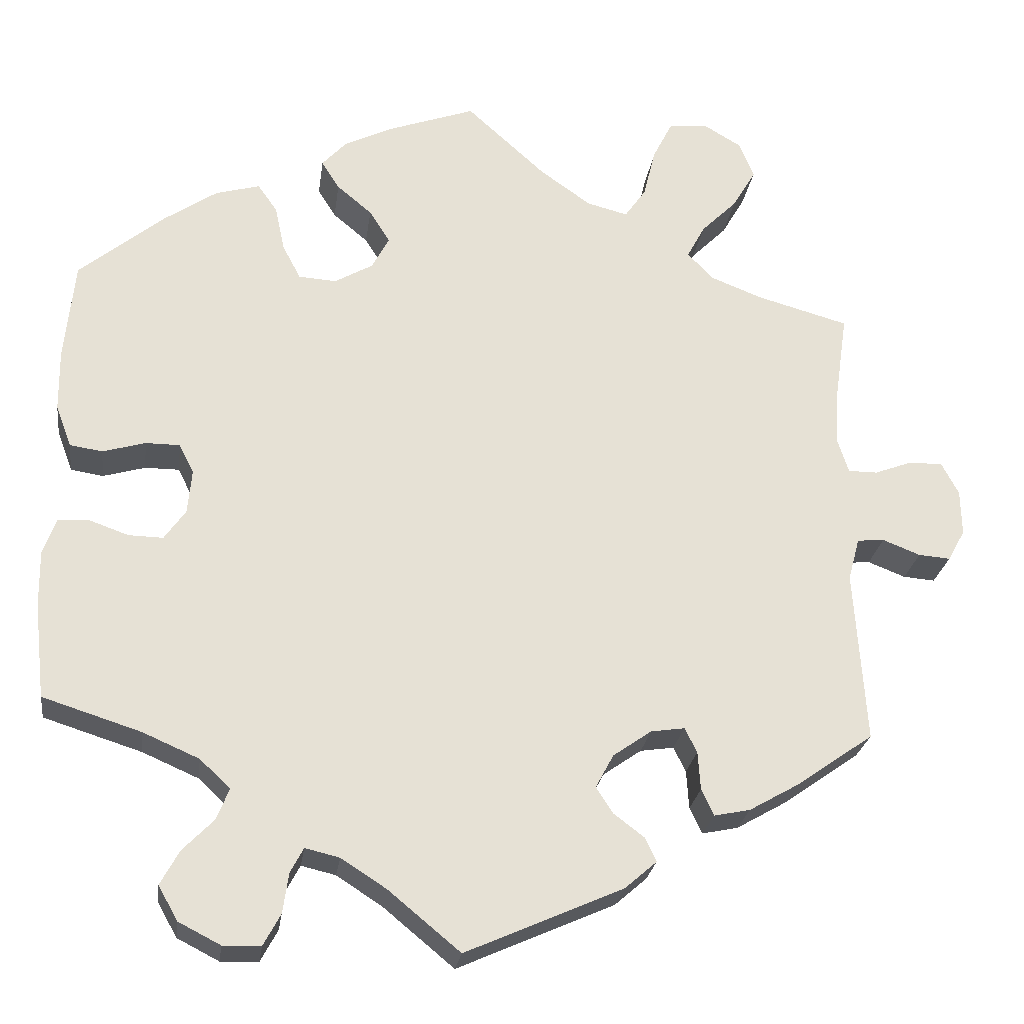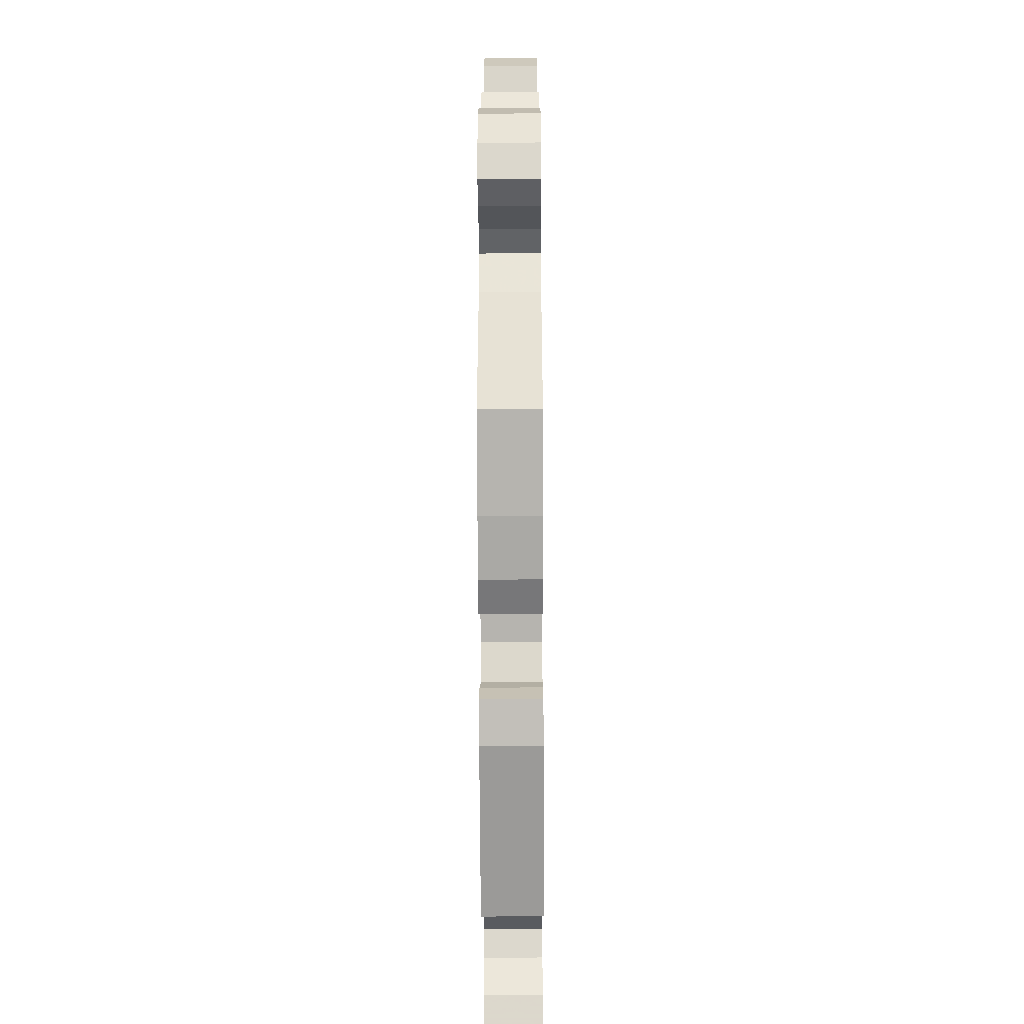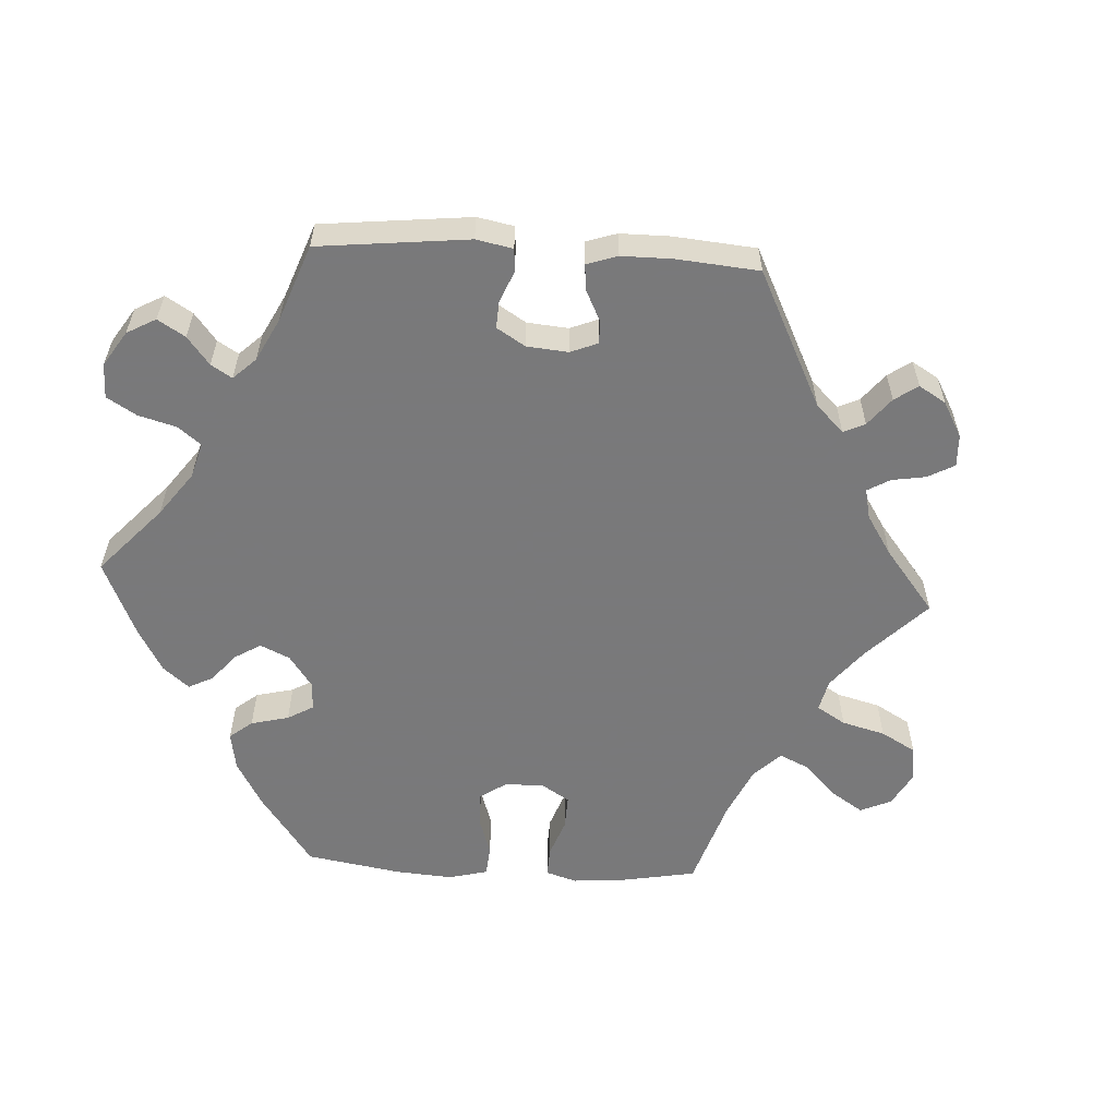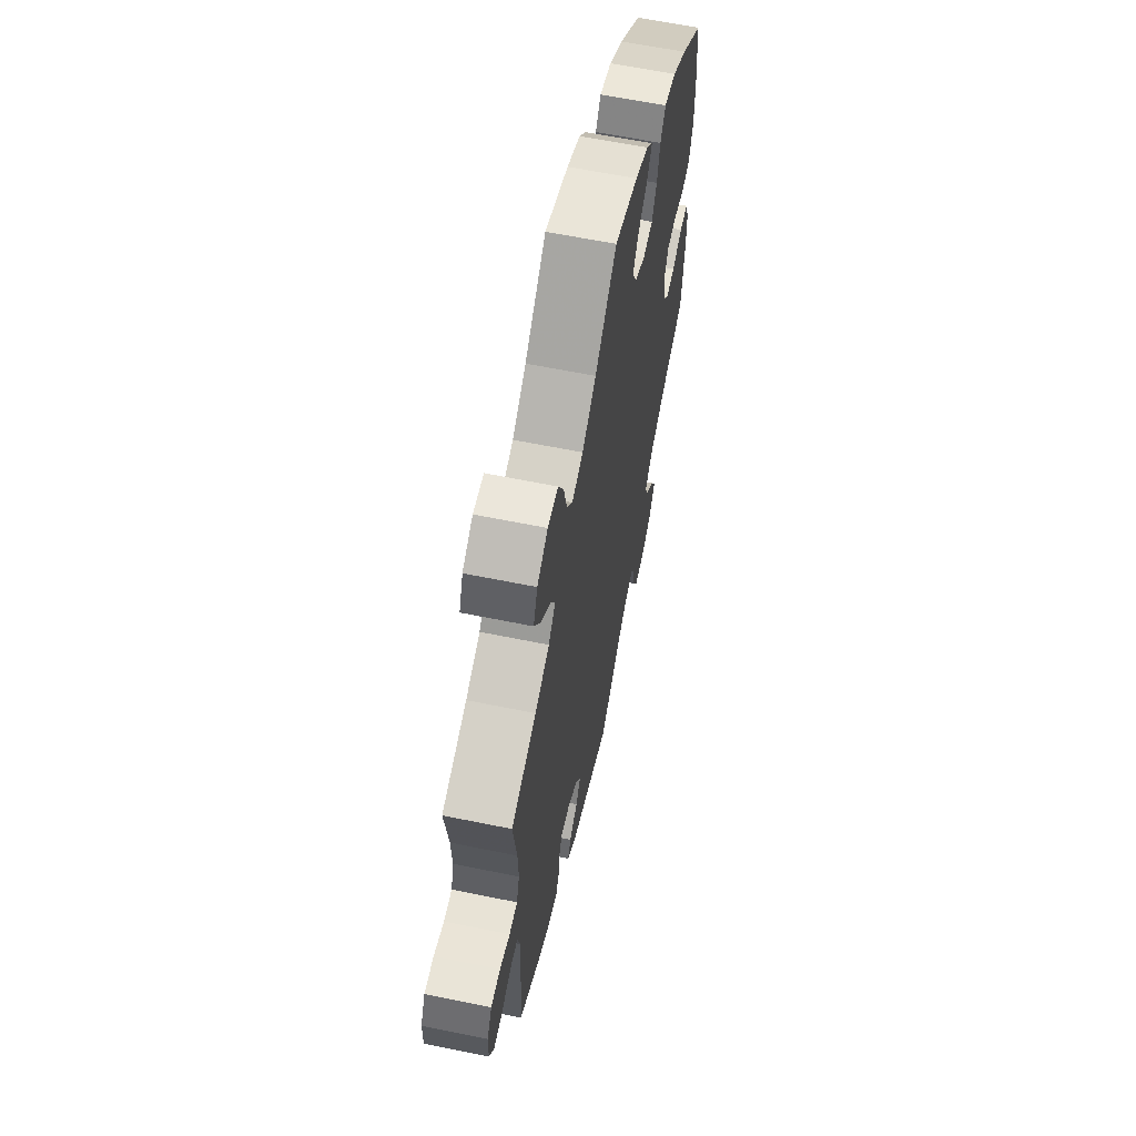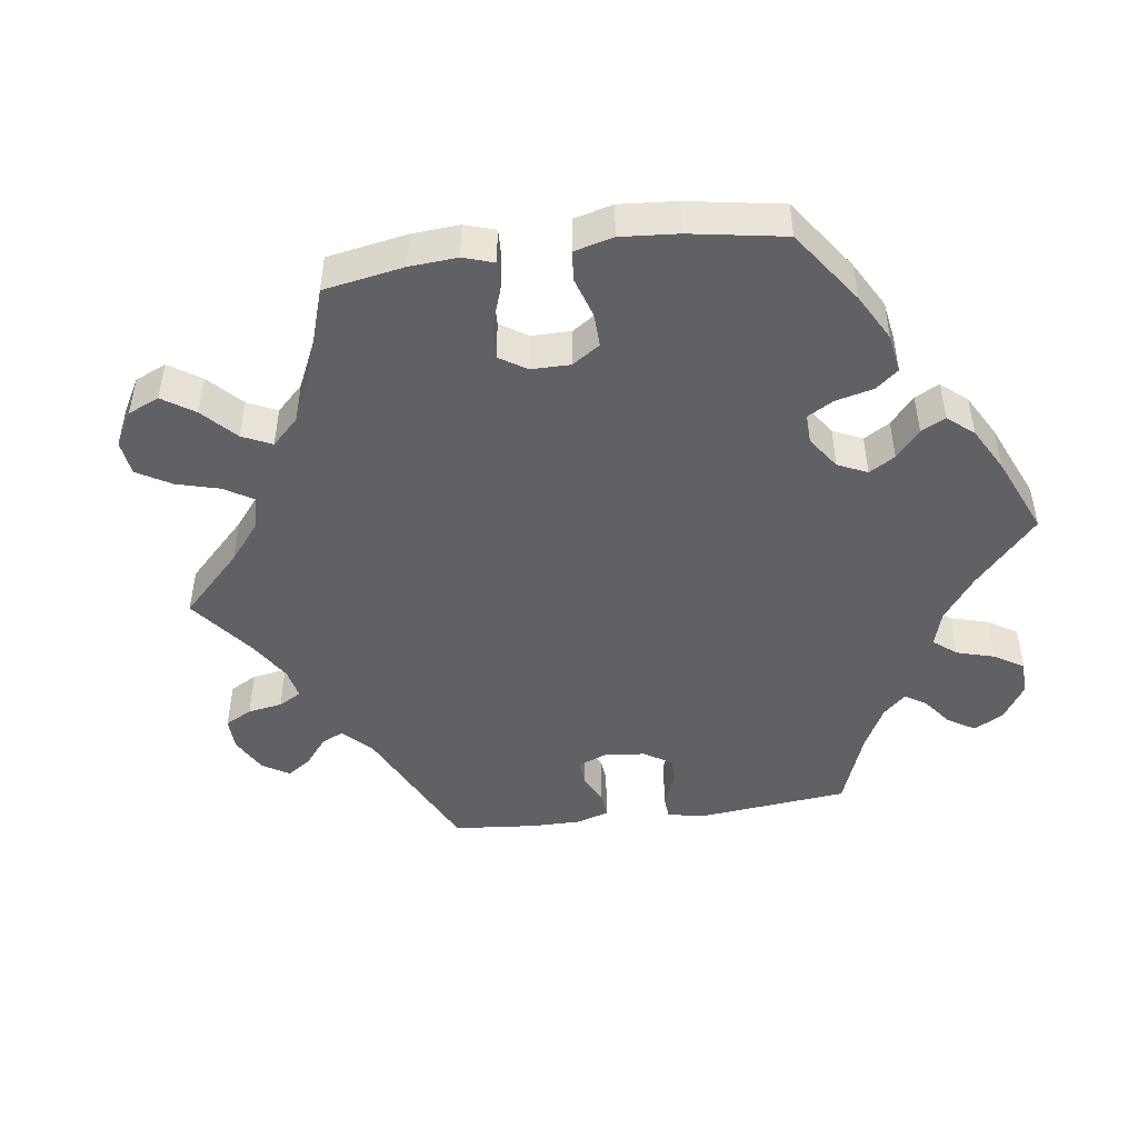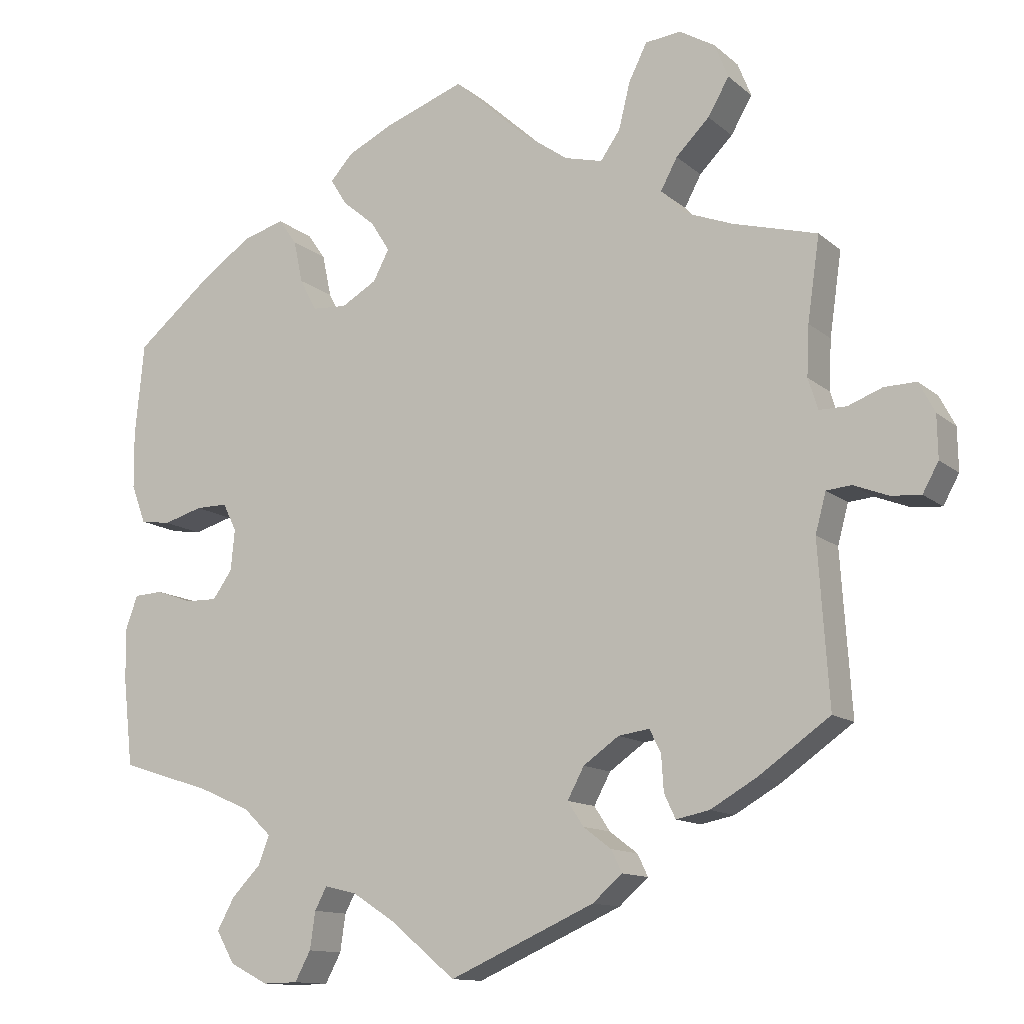
<metadata>
{"format":"obj","ext":"obj","renderer":"f3d","projection":"perspective","resolution":1024,"background":"white","views":[{"elev":-25.1,"azim":172.2,"up":"+Z"},{"elev":-45.6,"azim":-89.7,"up":"+Z"},{"elev":-57.8,"azim":-153.4,"up":"+Y"},{"elev":62.5,"azim":-78.3,"up":"+Z"},{"elev":-47.5,"azim":37.7,"up":"+Y"},{"elev":-12.5,"azim":-150.9,"up":"+Z"}]}
</metadata>
<code>
v 0.105 0.07 0.54
v 0.165 0.07 0.511
v 0.195 0.07 0.478
v 0.173 0.07 0.443
v 0.13 0.07 0.407
v 0.105 0.07 0.367
v 0.126 0.07 0.327
v 0.173 0.07 0.3
v 0.219 0.07 0.303
v 0.241 0.07 0.345
v 0.253 0.07 0.401
v 0.277 0.07 0.435
v 0.331 0.07 0.42
v 0.397 0.07 0.375
v 0.5 0.07 0.29
v 0.512 0.07 0.167
v 0.511 0.07 0.093
v 0.492 0.07 0.042
v 0.452 0.07 0.036
v 0.4 0.07 0.051
v 0.358 0.07 0.051
v 0.34 0.07 0.015
v 0.345 0.07 -0.039
v 0.371 0.07 -0.076
v 0.413 0.07 -0.075
v 0.461 0.07 -0.058
v 0.499 0.07 -0.06
v 0.515 0.07 -0.104
v 0.514 0.07 -0.173
v 0.501 0.07 -0.289
v 0.381 0.07 -0.327
v 0.312 0.07 -0.357
v 0.275 0.07 -0.392
v 0.29 0.07 -0.43
v 0.328 0.07 -0.469
v 0.351 0.07 -0.511
v 0.327 0.07 -0.553
v 0.276 0.07 -0.579
v 0.23 0.07 -0.578
v 0.209 0.07 -0.539
v 0.202 0.07 -0.49
v 0.186 0.07 -0.46
v 0.144 0.07 -0.47
v 0.088 0.07 -0.506
v 0.001 0.07 -0.578
v -0.191 0.07 -0.493
v -0.23 0.07 -0.459
v -0.216 0.07 -0.43
v -0.179 0.07 -0.402
v -0.158 0.07 -0.37
v -0.18 0.07 -0.329
v -0.227 0.07 -0.296
v -0.268 0.07 -0.29
v -0.283 0.07 -0.32
v -0.286 0.07 -0.367
v -0.301 0.07 -0.399
v -0.345 0.07 -0.39
v -0.406 0.07 -0.355
v -0.5 0.07 -0.289
v -0.486 0.07 -0.078
v -0.5 0.07 -0.026
v -0.533 0.07 -0.023
v -0.579 0.07 -0.041
v -0.618 0.07 -0.044
v -0.639 0.07 -0.006
v -0.638 0.07 0.05
v -0.617 0.07 0.09
v -0.575 0.07 0.089
v -0.53 0.07 0.072
v -0.494 0.07 0.072
v -0.481 0.07 0.113
v -0.484 0.07 0.179
v -0.5 0.07 0.289
v -0.388 0.07 0.32
v -0.324 0.07 0.345
v -0.293 0.07 0.378
v -0.315 0.07 0.419
v -0.359 0.07 0.463
v -0.387 0.07 0.511
v -0.369 0.07 0.556
v -0.322 0.07 0.584
v -0.275 0.07 0.579
v -0.251 0.07 0.531
v -0.236 0.07 0.47
v -0.21 0.07 0.433
v -0.16 0.07 0.446
v -0.098 0.07 0.49
v -0.001 0.07 0.578
v 0.105 0 0.54
v 0.165 0 0.511
v 0.195 0 0.478
v 0.173 0 0.443
v 0.13 0 0.407
v 0.105 0 0.367
v 0.126 0 0.327
v 0.173 0 0.3
v 0.219 0 0.303
v 0.241 0 0.345
v 0.253 0 0.401
v 0.277 0 0.435
v 0.331 0 0.42
v 0.397 0 0.375
v 0.5 0 0.29
v 0.512 0 0.167
v 0.511 0 0.093
v 0.492 0 0.042
v 0.452 0 0.036
v 0.4 0 0.051
v 0.358 0 0.051
v 0.34 0 0.015
v 0.345 0 -0.039
v 0.371 0 -0.076
v 0.413 0 -0.075
v 0.461 0 -0.058
v 0.499 0 -0.06
v 0.515 0 -0.104
v 0.514 0 -0.173
v 0.501 0 -0.289
v 0.381 0 -0.327
v 0.312 0 -0.357
v 0.275 0 -0.392
v 0.29 0 -0.43
v 0.328 0 -0.469
v 0.351 0 -0.511
v 0.327 0 -0.553
v 0.276 0 -0.579
v 0.23 0 -0.578
v 0.209 0 -0.539
v 0.202 0 -0.49
v 0.186 0 -0.46
v 0.144 0 -0.47
v 0.088 0 -0.506
v 0.001 0 -0.578
v -0.191 0 -0.493
v -0.23 0 -0.459
v -0.216 0 -0.43
v -0.179 0 -0.402
v -0.158 0 -0.37
v -0.18 0 -0.329
v -0.227 0 -0.296
v -0.268 0 -0.29
v -0.283 0 -0.32
v -0.286 0 -0.367
v -0.301 0 -0.399
v -0.345 0 -0.39
v -0.406 0 -0.355
v -0.5 0 -0.289
v -0.486 0 -0.078
v -0.5 0 -0.026
v -0.533 0 -0.023
v -0.579 0 -0.041
v -0.618 0 -0.044
v -0.639 0 -0.006
v -0.638 0 0.05
v -0.617 0 0.09
v -0.575 0 0.089
v -0.53 0 0.072
v -0.494 0 0.072
v -0.481 0 0.113
v -0.484 0 0.179
v -0.5 0 0.289
v -0.388 0 0.32
v -0.324 0 0.345
v -0.293 0 0.378
v -0.315 0 0.419
v -0.359 0 0.463
v -0.387 0 0.511
v -0.369 0 0.556
v -0.322 0 0.584
v -0.275 0 0.579
v -0.251 0 0.531
v -0.236 0 0.47
v -0.21 0 0.433
v -0.16 0 0.446
v -0.098 0 0.49
v -0.001 0 0.578
f 87 88 1 2
f 86 87 2 3
f 85 86 3 4
f 81 82 83 84
f 81 84 85
f 80 81 85
f 77 78 79 80
f 76 77 80 85
f 75 76 85 4
f 72 73 74
f 71 72 74 75
f 70 71 75 4
f 66 67 68 69
f 66 69 70
f 65 66 70
f 62 63 64 65
f 61 62 65 70
f 60 61 70 4
f 54 55 56 57
f 53 54 57 58
f 46 47 48 49
f 44 45 46 49
f 43 44 49 50
f 42 43 50 51
f 38 39 40 41
f 38 41 42
f 37 38 42
f 34 35 36 37
f 33 34 37 42
f 32 33 42 51
f 28 29 30 31
f 25 26 27 28
f 24 25 28 31
f 23 24 31 32
f 17 18 19 20
f 17 20 21
f 16 17 21
f 15 16 21
f 14 15 21
f 13 14 21 22
f 10 11 12 13
f 9 10 13 22
f 60 4 5
f 60 5 6
f 53 58 59 60
f 52 53 60 6
f 51 52 6 7
f 32 51 7 8
f 22 23 32
f 8 9 22 32
f 90 89 176 175
f 91 90 175 174
f 92 91 174 173
f 172 171 170 169
f 173 172 169
f 173 169 168
f 168 167 166 165
f 173 168 165 164
f 92 173 164 163
f 162 161 160
f 163 162 160 159
f 92 163 159 158
f 157 156 155 154
f 158 157 154
f 158 154 153
f 153 152 151 150
f 158 153 150 149
f 92 158 149 148
f 145 144 143 142
f 146 145 142 141
f 137 136 135 134
f 137 134 133 132
f 138 137 132 131
f 139 138 131 130
f 129 128 127 126
f 130 129 126
f 130 126 125
f 125 124 123 122
f 130 125 122 121
f 139 130 121 120
f 119 118 117 116
f 116 115 114 113
f 119 116 113 112
f 120 119 112 111
f 108 107 106 105
f 109 108 105
f 109 105 104
f 109 104 103
f 109 103 102
f 110 109 102 101
f 101 100 99 98
f 110 101 98 97
f 93 92 148
f 94 93 148
f 148 147 146 141
f 94 148 141 140
f 95 94 140 139
f 96 95 139 120
f 120 111 110
f 120 110 97 96
f 1 89 90 2
f 2 90 91 3
f 3 91 92 4
f 4 92 93 5
f 5 93 94 6
f 6 94 95 7
f 7 95 96 8
f 8 96 97 9
f 9 97 98 10
f 10 98 99 11
f 11 99 100 12
f 12 100 101 13
f 13 101 102 14
f 14 102 103 15
f 15 103 104 16
f 16 104 105 17
f 17 105 106 18
f 18 106 107 19
f 19 107 108 20
f 20 108 109 21
f 21 109 110 22
f 22 110 111 23
f 23 111 112 24
f 24 112 113 25
f 25 113 114 26
f 26 114 115 27
f 27 115 116 28
f 28 116 117 29
f 29 117 118 30
f 30 118 119 31
f 31 119 120 32
f 32 120 121 33
f 33 121 122 34
f 34 122 123 35
f 35 123 124 36
f 36 124 125 37
f 37 125 126 38
f 38 126 127 39
f 39 127 128 40
f 40 128 129 41
f 41 129 130 42
f 42 130 131 43
f 43 131 132 44
f 44 132 133 45
f 45 133 134 46
f 46 134 135 47
f 47 135 136 48
f 48 136 137 49
f 49 137 138 50
f 50 138 139 51
f 51 139 140 52
f 52 140 141 53
f 53 141 142 54
f 54 142 143 55
f 55 143 144 56
f 56 144 145 57
f 57 145 146 58
f 58 146 147 59
f 59 147 148 60
f 60 148 149 61
f 61 149 150 62
f 62 150 151 63
f 63 151 152 64
f 64 152 153 65
f 65 153 154 66
f 66 154 155 67
f 67 155 156 68
f 68 156 157 69
f 69 157 158 70
f 70 158 159 71
f 71 159 160 72
f 72 160 161 73
f 73 161 162 74
f 74 162 163 75
f 75 163 164 76
f 76 164 165 77
f 77 165 166 78
f 78 166 167 79
f 79 167 168 80
f 80 168 169 81
f 81 169 170 82
f 82 170 171 83
f 83 171 172 84
f 84 172 173 85
f 85 173 174 86
f 86 174 175 87
f 87 175 176 88
f 88 176 89 1

</code>
